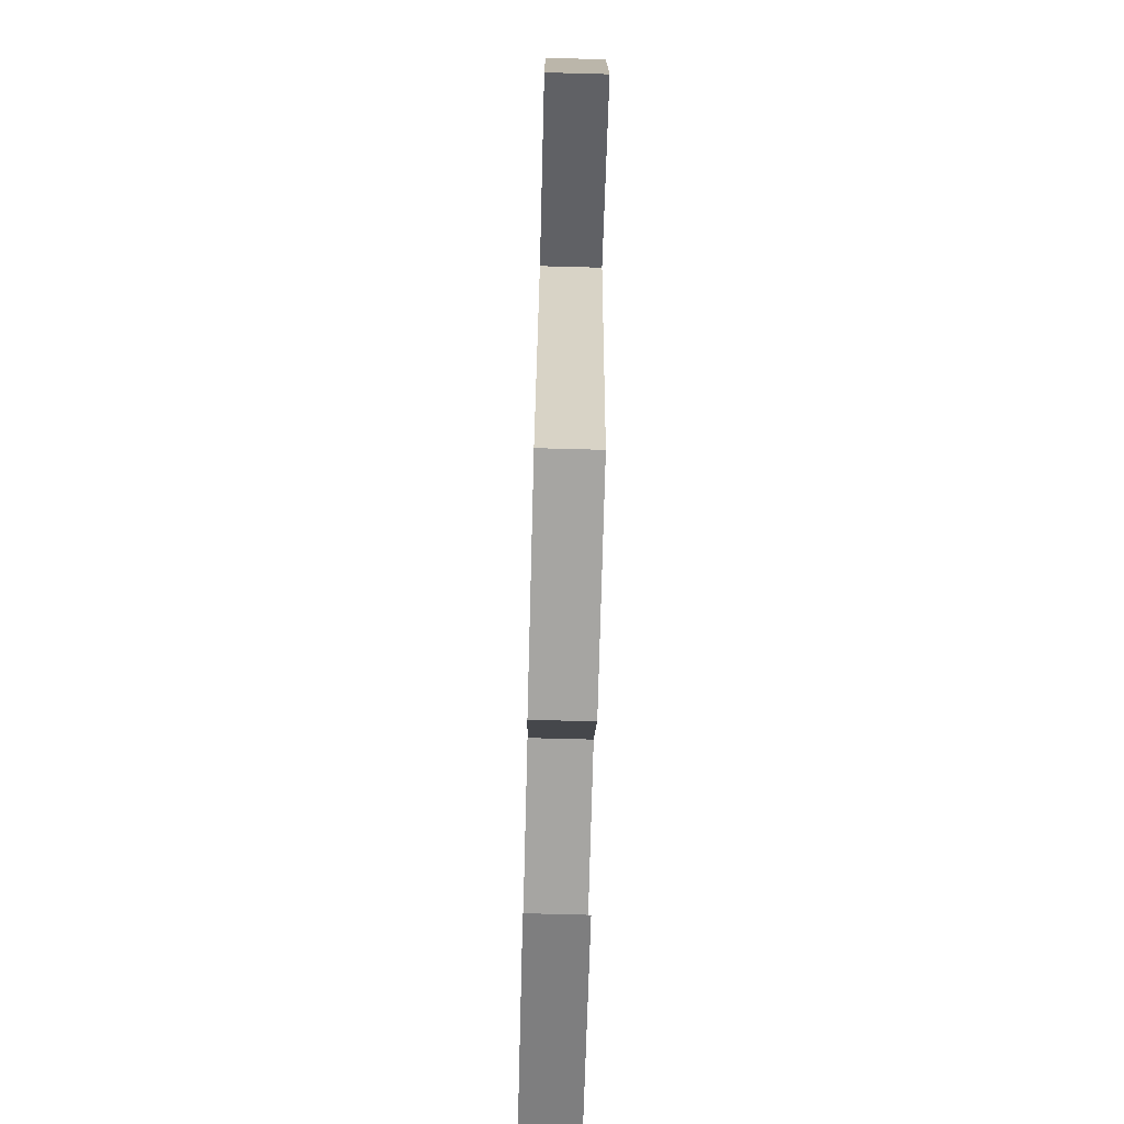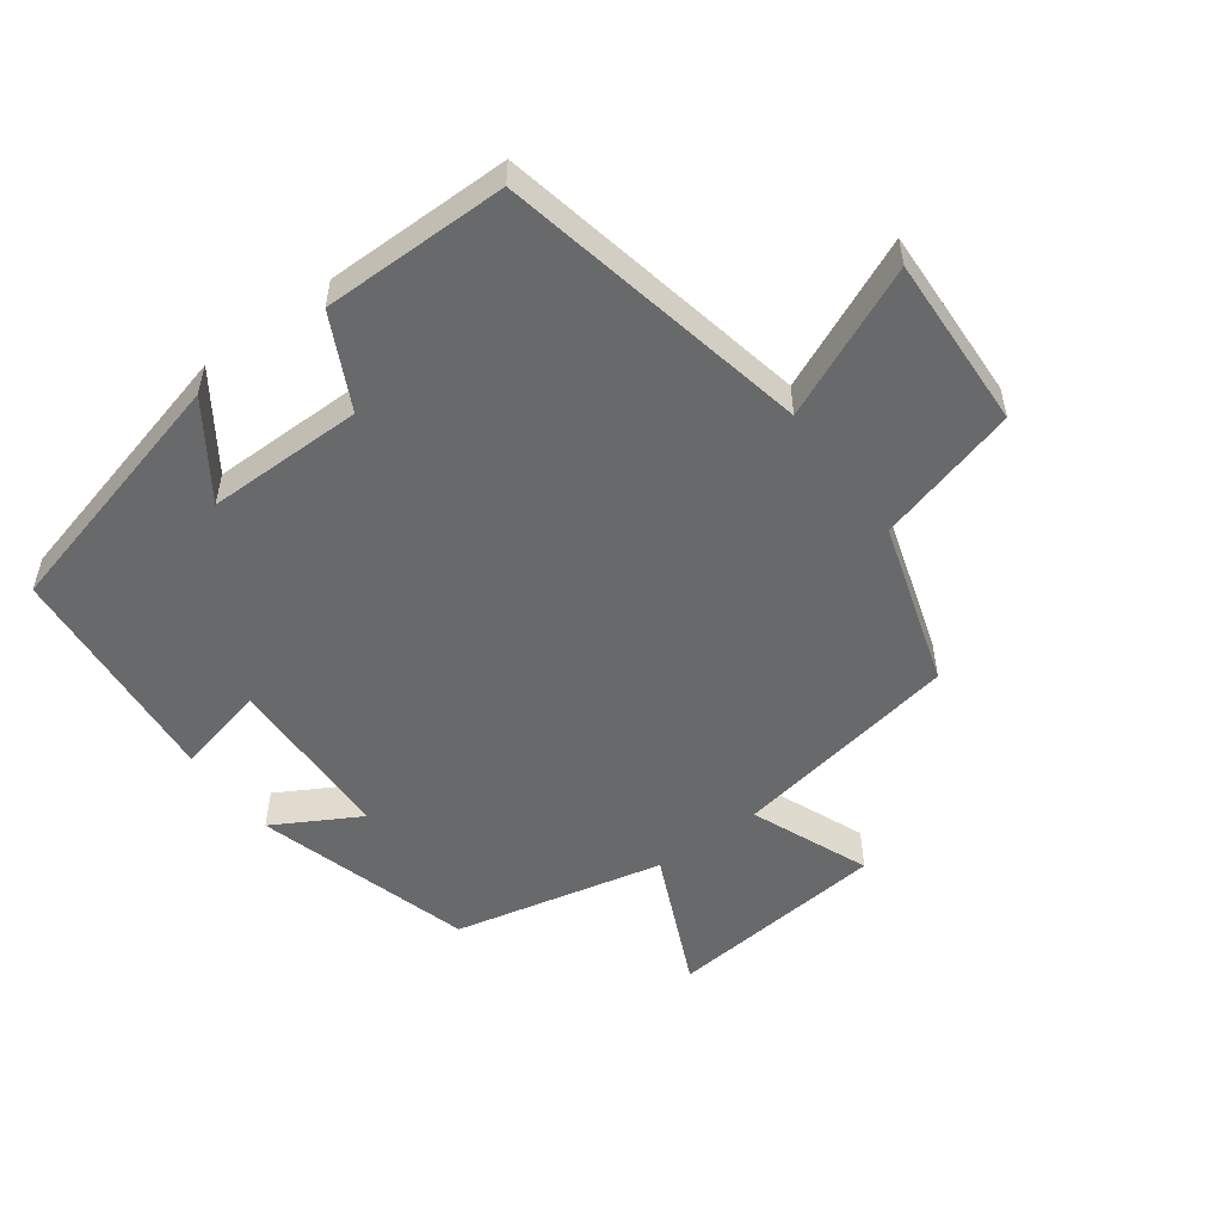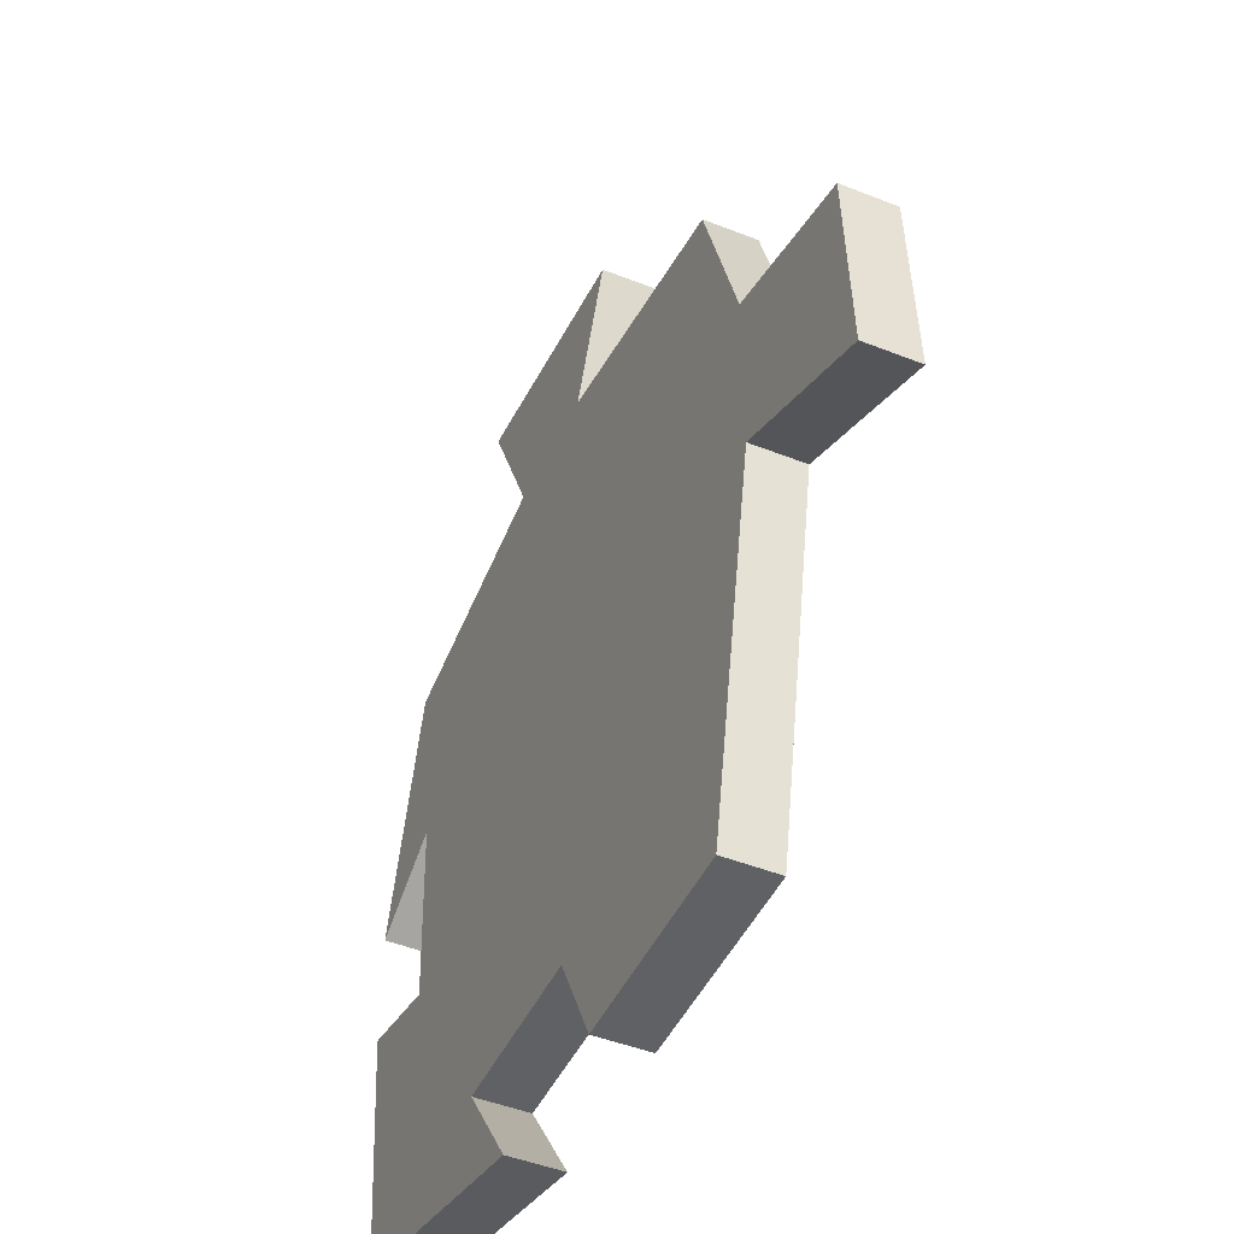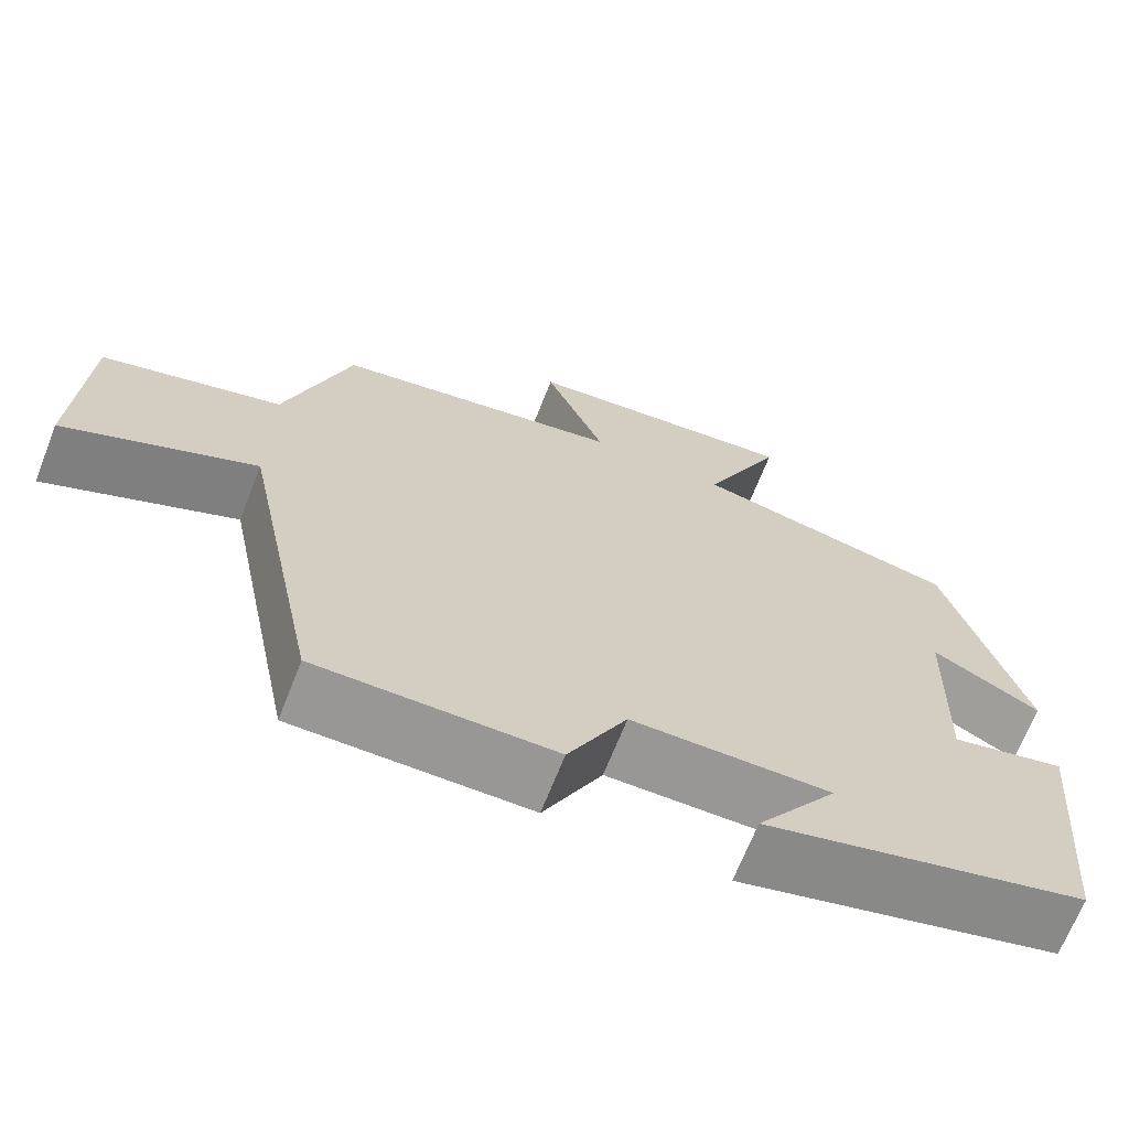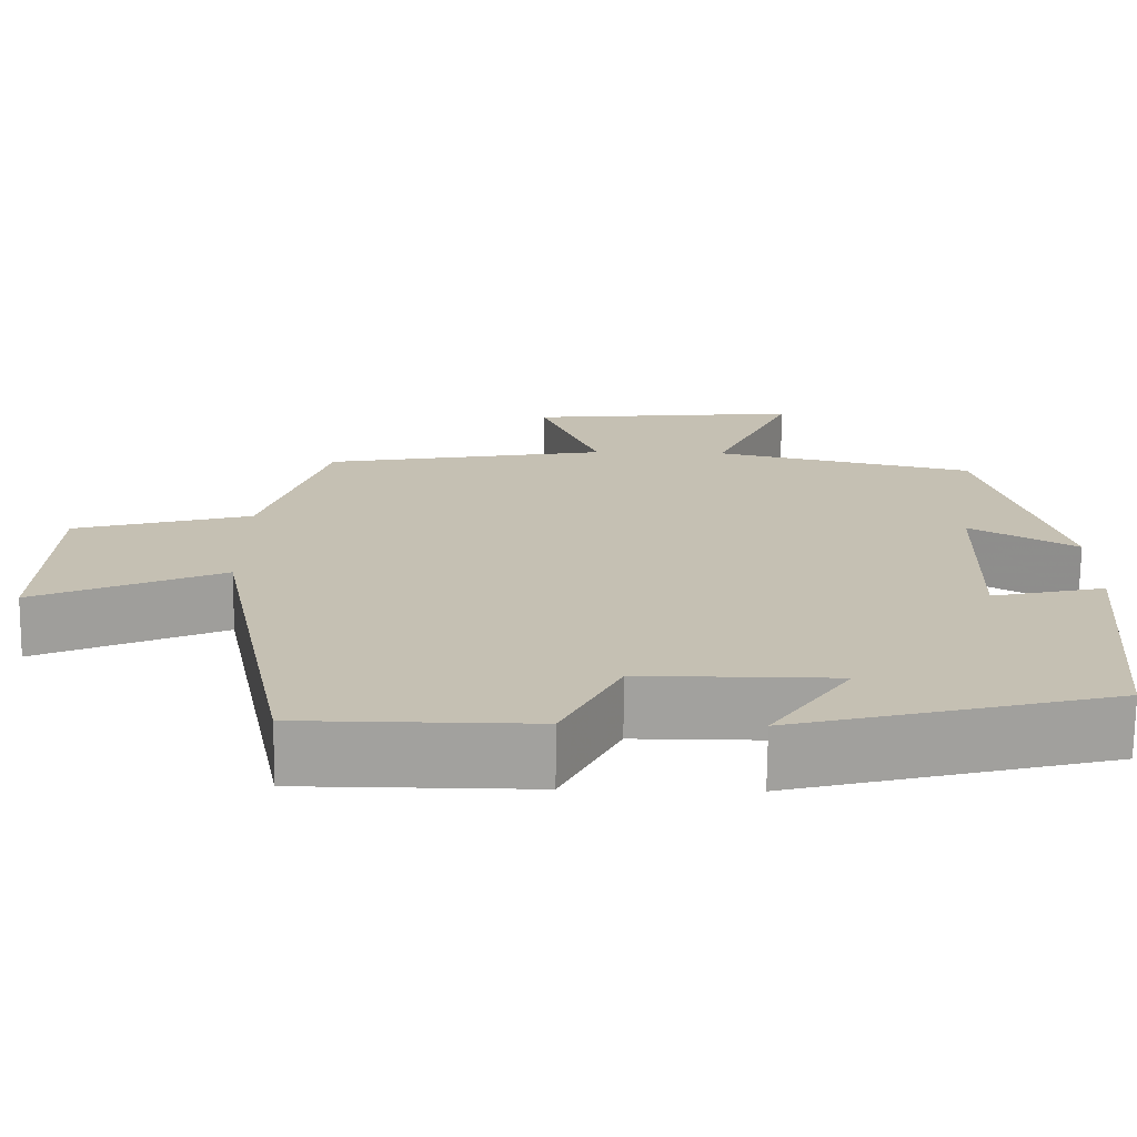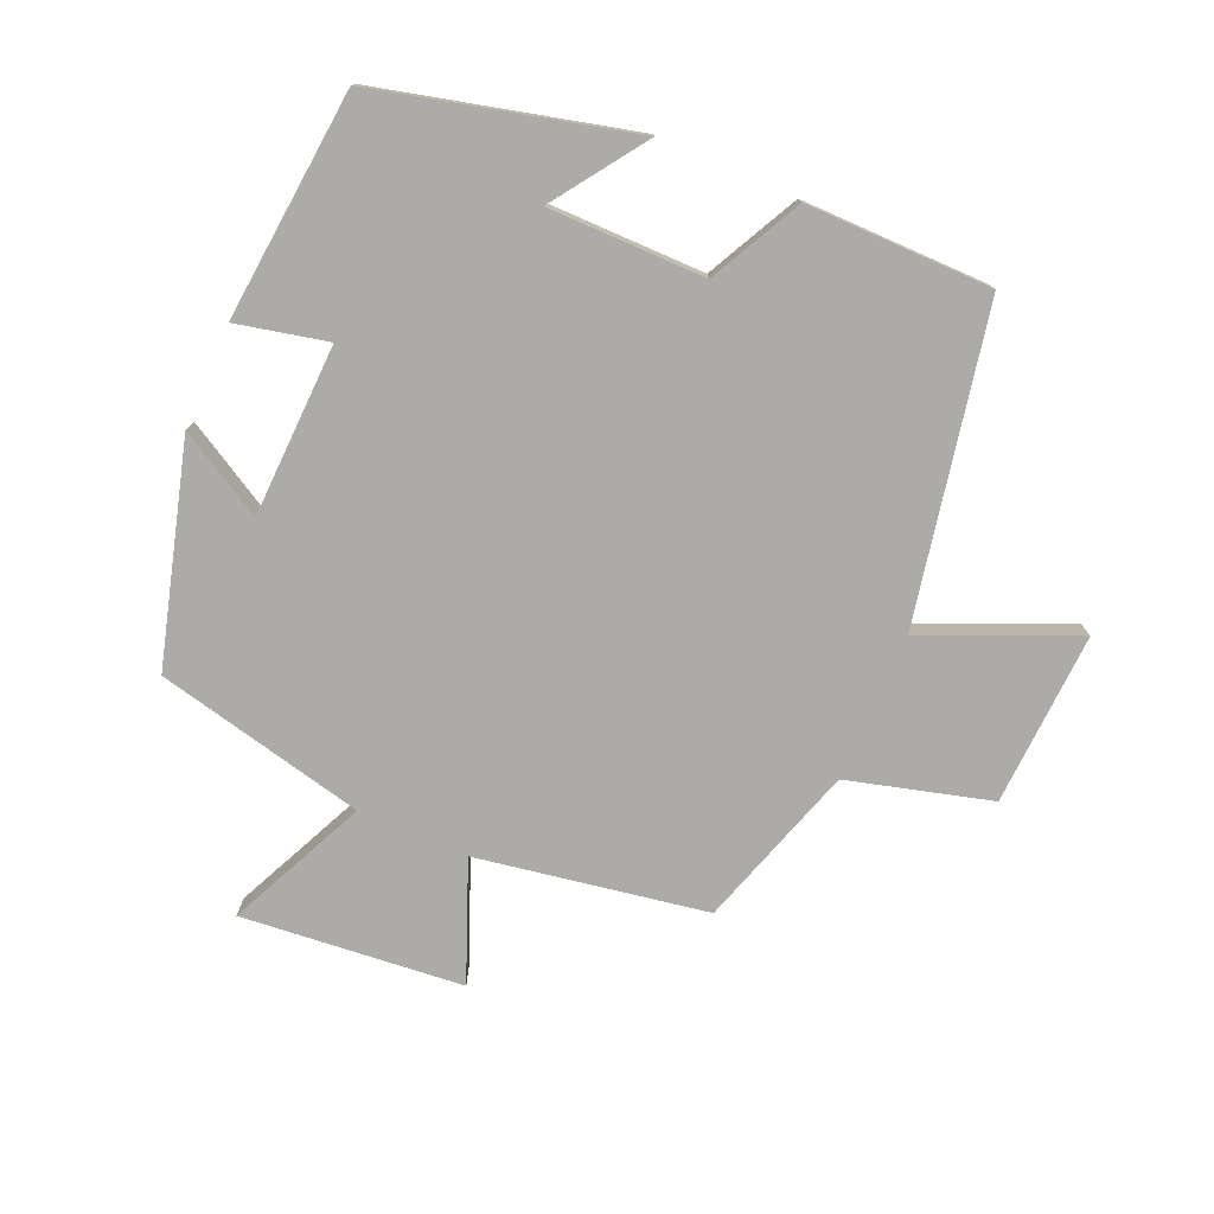
<metadata>
{"format":"obj","ext":"obj","renderer":"f3d","projection":"perspective","resolution":1024,"background":"white","views":[{"elev":-73.6,"azim":-91.5,"up":"+Z"},{"elev":-52.6,"azim":-143.5,"up":"+Y"},{"elev":-46.4,"azim":-114.4,"up":"+Z"},{"elev":-68.2,"azim":-21.5,"up":"+Z"},{"elev":-72.0,"azim":-0.6,"up":"+Z"},{"elev":-76.5,"azim":156.4,"up":"+Y"}]}
</metadata>
<code>
v -0.422 0.07 0.44
v -0.076 0.07 0.5
v -0.148 0.07 0.678
v 0.186 0.07 0.71
v 0.09 0.07 0.5
v 0.407 0.07 0.428
v 0.5 0.07 0.1
v 0.371 0.07 0.173
v 0.363 0.07 -0.087
v 0.5 0.07 -0.056
v 0.468 0.07 -0.403
v 0.084 0.07 -0.5
v 0.18 0.07 -0.361
v -0.056 0.07 -0.361
v -0.126 0.07 -0.5
v -0.406 0.07 -0.499
v -0.5 0.07 -0.029
v -0.727 0.07 -0.128
v -0.715 0.07 0.134
v -0.5 0.07 0.193
v -0.422 0 0.44
v -0.076 0 0.5
v -0.148 0 0.678
v 0.186 0 0.71
v 0.09 0 0.5
v 0.407 0 0.428
v 0.5 0 0.1
v 0.371 0 0.173
v 0.363 0 -0.087
v 0.5 0 -0.056
v 0.468 0 -0.403
v 0.084 0 -0.5
v 0.18 0 -0.361
v -0.056 0 -0.361
v -0.126 0 -0.5
v -0.406 0 -0.499
v -0.5 0 -0.029
v -0.727 0 -0.128
v -0.715 0 0.134
v -0.5 0 0.193
f 17 18 19 20
f 20 1 2
f 17 20 2
f 16 17 2
f 15 16 2
f 14 15 2
f 13 14 2
f 10 11 12 13
f 9 10 13
f 8 9 13 2
f 7 8 2
f 6 7 2
f 5 6 2
f 2 3 4 5
f 40 39 38 37
f 22 21 40
f 22 40 37
f 22 37 36
f 22 36 35
f 22 35 34
f 22 34 33
f 33 32 31 30
f 33 30 29
f 22 33 29 28
f 22 28 27
f 22 27 26
f 22 26 25
f 25 24 23 22
f 1 21 22 2
f 2 22 23 3
f 3 23 24 4
f 4 24 25 5
f 5 25 26 6
f 6 26 27 7
f 7 27 28 8
f 8 28 29 9
f 9 29 30 10
f 10 30 31 11
f 11 31 32 12
f 12 32 33 13
f 13 33 34 14
f 14 34 35 15
f 15 35 36 16
f 16 36 37 17
f 17 37 38 18
f 18 38 39 19
f 19 39 40 20
f 20 40 21 1

</code>
